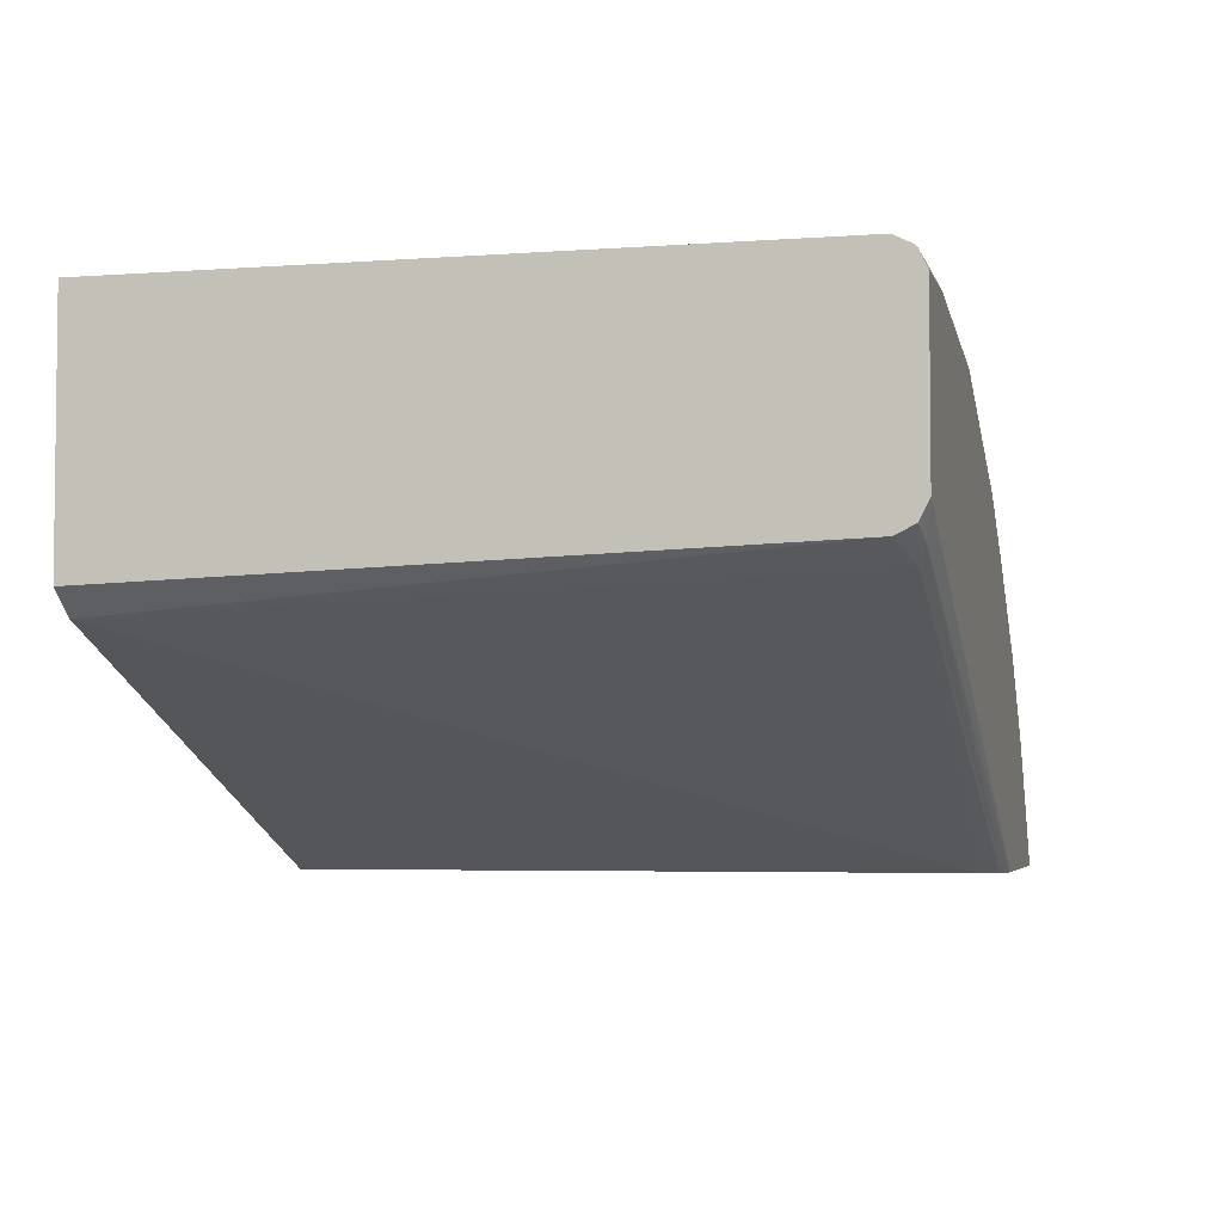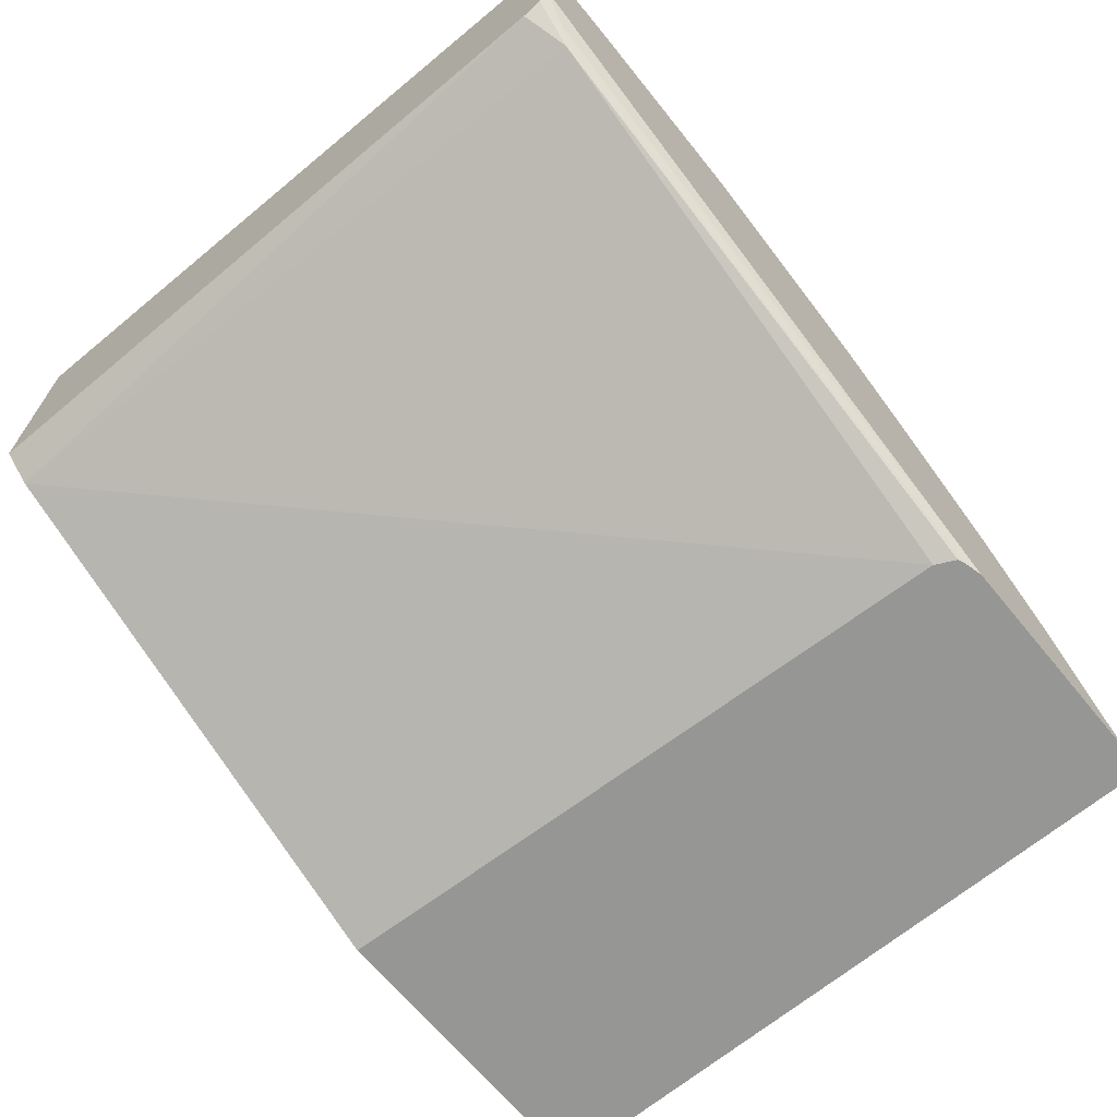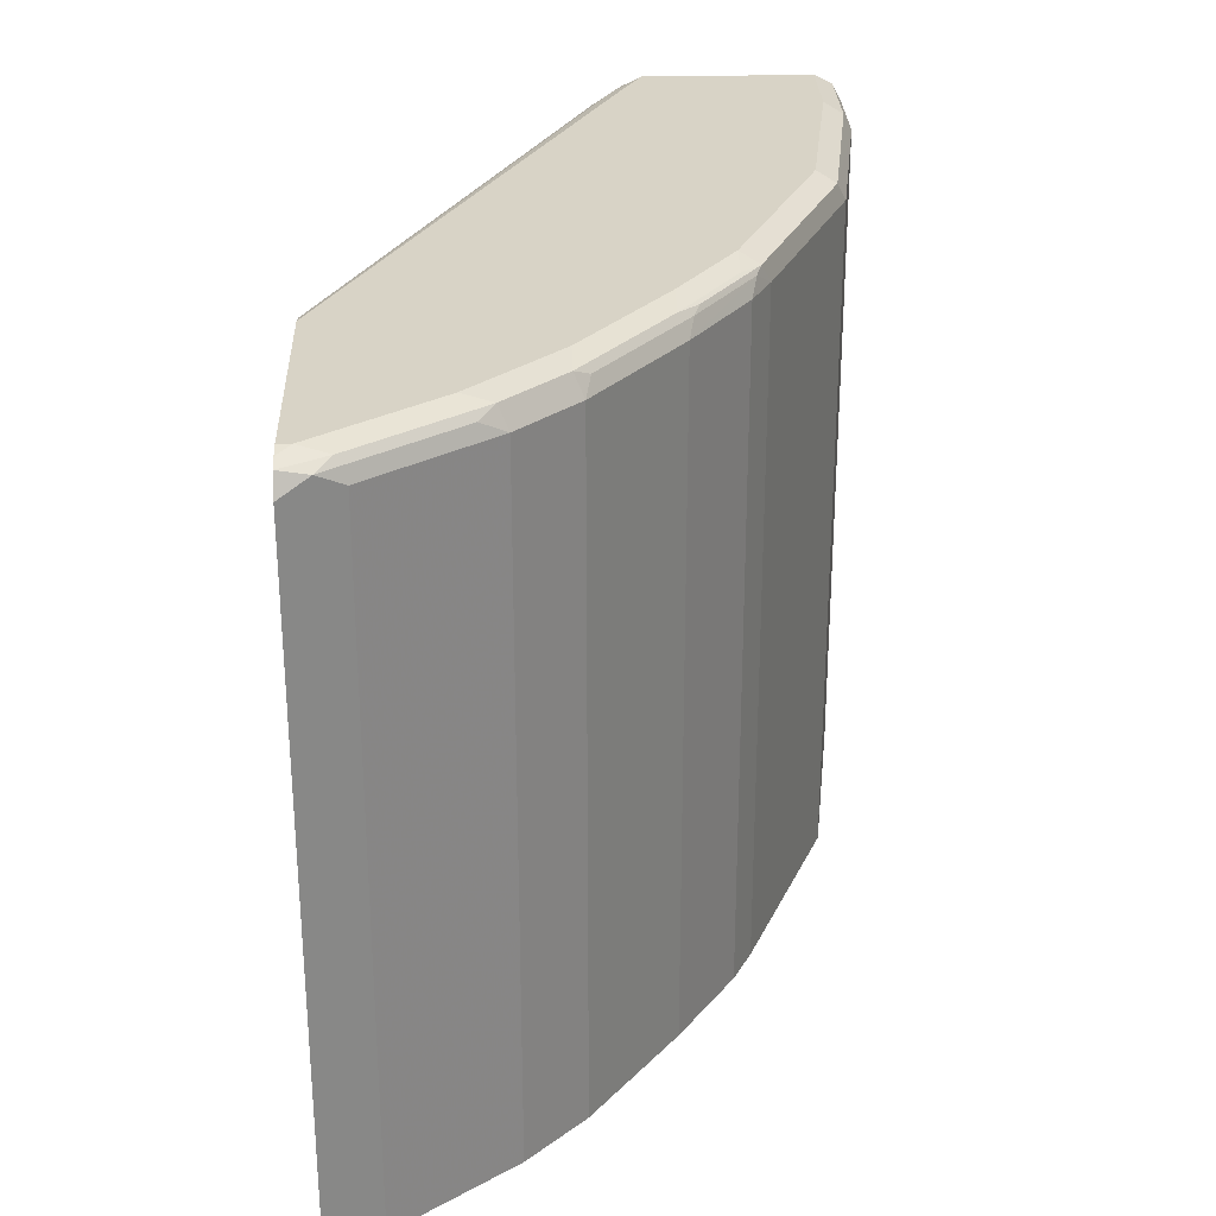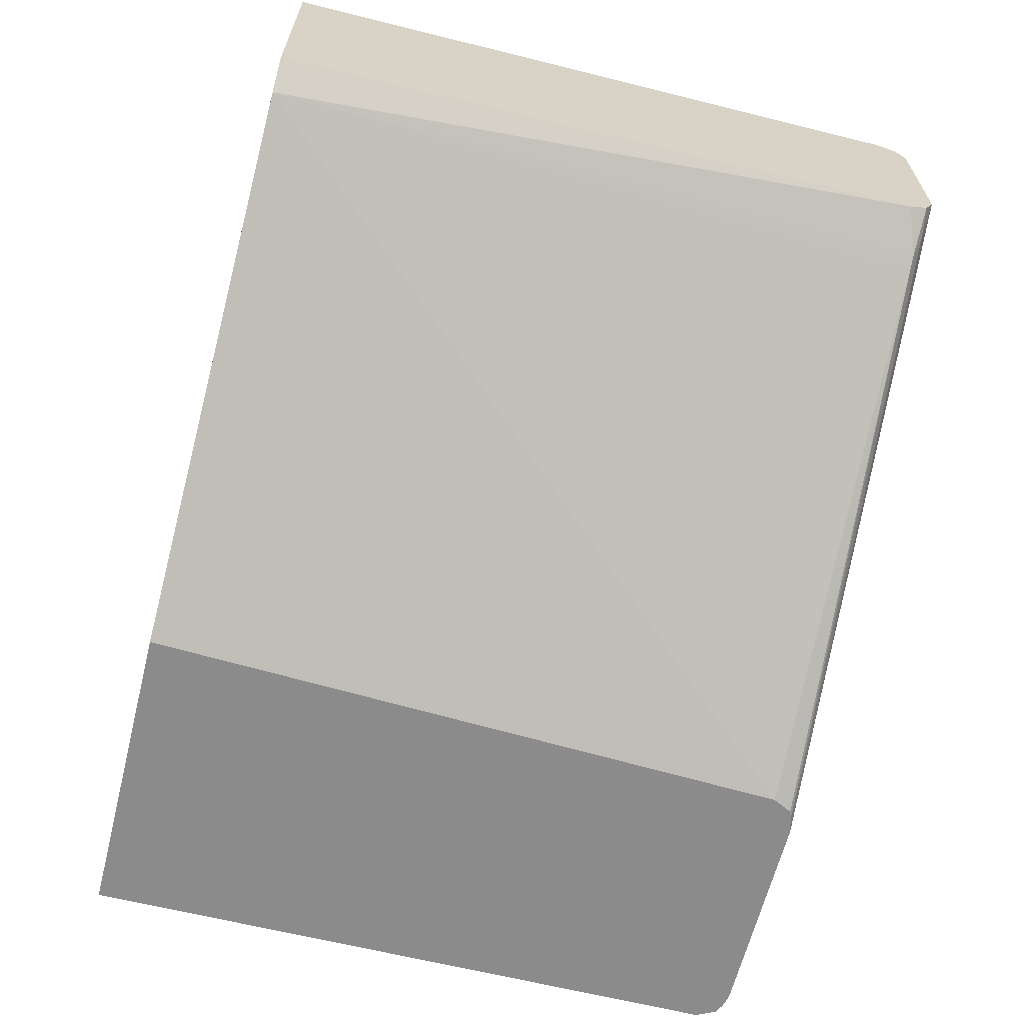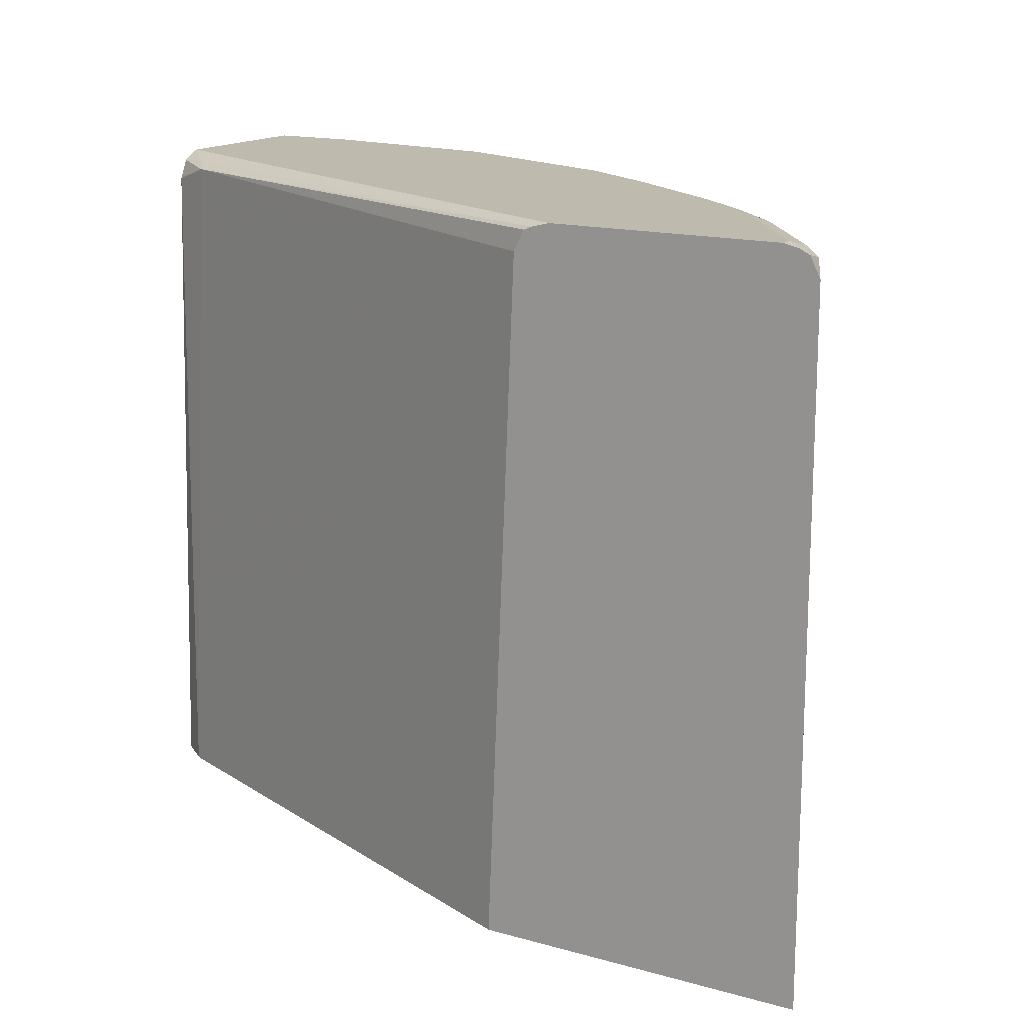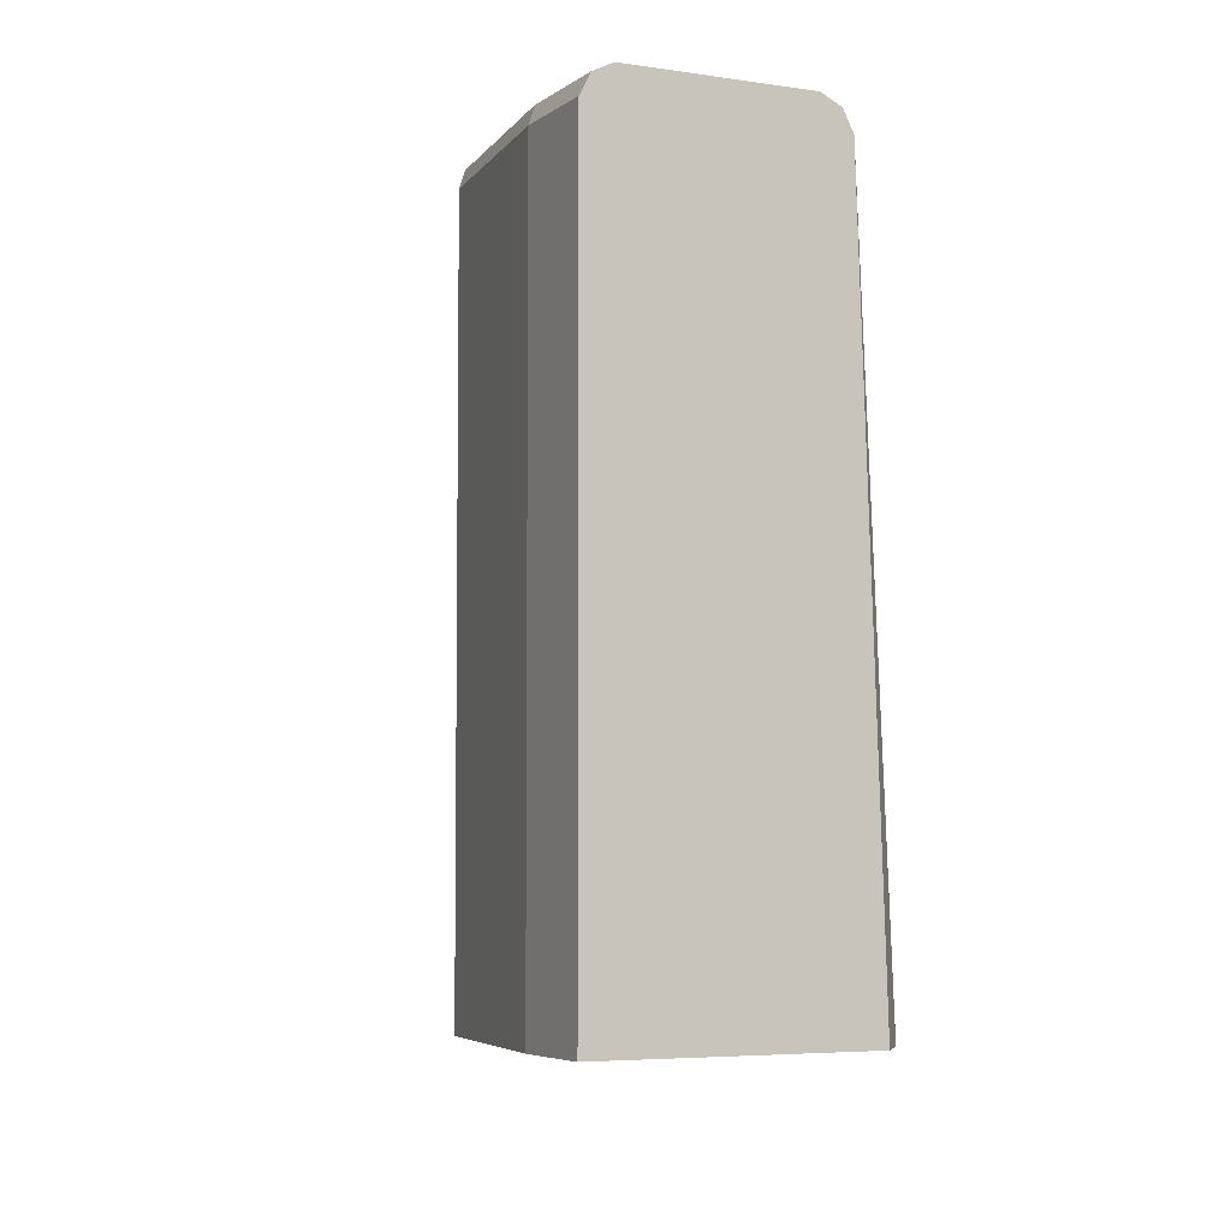
<metadata>
{"format":"obj","ext":"obj","renderer":"f3d","projection":"perspective","resolution":1024,"background":"white","views":[{"elev":-4.1,"azim":103.9,"up":"+Z"},{"elev":-67.7,"azim":129.6,"up":"+Z"},{"elev":28.2,"azim":-92.1,"up":"+Y"},{"elev":-63.9,"azim":75.9,"up":"+Z"},{"elev":15.7,"azim":-149.8,"up":"+Y"},{"elev":-5.1,"azim":63.8,"up":"+Y"}]}
</metadata>
<code>
v 0.001151 0.5218 0.8097
v 0.001151 0.5158 0.8217
v 0.001151 0.5218 0.7018
v -0.05401 0.5218 0.8097
v 0.001151 0.5038 0.8277
v -0.06001 0.5158 0.8217
v 0.001151 0.5158 0.6894
v -0.01803 0.5173 0.6815
v -0.03599 0.5218 0.6838
v -0.18 0.5218 0.7917
v -0.186 0.5158 0.8037
v 0.001151 0.07307 0.8277
v -0.05401 0.5038 0.8277
v 0.001151 0.5045 0.6838
v -0.02701 0.5128 0.6703
v -0.3844 0.5189 0.5139
v -0.3958 0.5218 0.5139
v -0.3059 0.5218 0.7377
v -0.18 0.5038 0.8097
v -0.3119 0.5158 0.7497
v -0.3059 0.5038 0.7557
v 0.001151 0.07307 0.6679
v -0.05401 0.07307 0.8277
v 0.001151 0.5032 0.6832
v -0.01803 0.07307 0.6525
v -0.03599 0.5038 0.6658
v -0.3728 0.5038 0.5139
v -0.3794 0.5169 0.5139
v -0.5398 0.5218 0.5139
v -0.3598 0.5218 0.7018
v -0.3801 0.5173 0.7018
v -0.3261 0.5173 0.7377
v -0.18 0.07307 0.8097
v -0.3658 0.5158 0.7137
v -0.3194 0.5128 0.7467
v -0.3299 0.5038 0.7437
v -0.3291 0.07307 0.7441
v -0.3172 0.07307 0.7501
v -0.3059 0.07307 0.7557
v -0.3545 0.07307 0.5139
v -0.5487 0.5198 0.5139
v -0.5398 0.5218 0.5219
v -0.4318 0.5218 0.6478
v -0.3733 0.5128 0.7107
v -0.4521 0.5173 0.6478
v -0.4378 0.5158 0.6598
v -0.4453 0.5128 0.6568
v -0.3839 0.5038 0.7077
v -0.3299 0.07307 0.7437
v -0.5618 0.07307 0.5139
v -0.5421 0.5173 0.5398
v -0.5555 0.5165 0.5139
v -0.4881 0.5173 0.6118
v -0.4858 0.5218 0.5938
v -0.4498 0.5218 0.6298
v -0.4678 0.5218 0.6118
v -0.4558 0.5038 0.6538
v -0.3839 0.07307 0.7077
v -0.5458 0.07307 0.5458
v -0.5618 0.5038 0.5139
v -0.5533 0.5128 0.5308
v -0.4918 0.5038 0.6178
v -0.4993 0.5128 0.6028
v -0.4558 0.07307 0.6538
v -0.4918 0.07307 0.6178
v -0.5458 0.5038 0.5458
f 25 40 27
f 25 27 26
f 29 41 42
f 30 43 45
f 30 45 31
f 31 44 34
f 31 46 47
f 31 47 44
f 34 44 35
f 35 44 48
f 22 25 24
f 35 48 36
f 31 45 46
f 21 38 39
f 20 32 31
f 21 36 37
f 21 35 36
f 20 35 21
f 20 34 35
f 20 31 34
f 16 52 41
f 19 39 33
f 19 21 39
f 18 32 20
f 18 31 32
f 18 30 31
f 16 29 17
f 16 41 29
f 36 49 37
f 21 37 38
f 36 48 58
f 61 62 63
f 41 51 42
f 16 60 52
f 61 66 62
f 60 66 61
f 59 62 66
f 59 65 62
f 57 65 64
f 57 62 65
f 53 63 62
f 53 56 54
f 53 62 57
f 52 60 61
f 51 63 53
f 51 61 63
f 51 52 61
f 50 66 60
f 50 59 66
f 48 64 58
f 48 57 64
f 45 47 46
f 45 57 47
f 45 53 57
f 45 56 53
f 45 55 56
f 44 57 48
f 44 47 57
f 43 55 45
f 42 53 54
f 42 51 53
f 41 52 51
f 36 58 49
f 16 50 60
f 1 56 55
f 16 27 40
f 5 23 12
f 5 13 23
f 4 11 6
f 4 10 11
f 3 8 9
f 3 7 8
f 2 13 5
f 2 6 13
f 1 6 2
f 1 4 6
f 1 10 4
f 1 18 10
f 1 30 18
f 6 11 13
f 1 43 30
f 1 54 56
f 1 42 54
f 1 29 42
f 1 17 29
f 1 9 17
f 1 7 3
f 1 14 7
f 1 24 14
f 1 22 24
f 1 12 22
f 1 5 12
f 1 2 5
f 16 40 50
f 1 55 43
f 7 14 15
f 1 3 9
f 8 15 16
f 16 28 27
f 7 15 8
f 15 28 16
f 15 27 28
f 15 26 27
f 15 25 26
f 14 24 15
f 13 33 23
f 13 19 33
f 12 25 22
f 12 40 25
f 12 50 40
f 12 59 50
f 12 65 59
f 15 24 25
f 12 58 64
f 12 64 65
f 8 16 17
f 10 18 11
f 11 19 13
f 11 18 20
f 11 21 19
f 12 23 33
f 11 20 21
f 12 33 39
f 12 39 38
f 12 38 37
f 12 37 49
f 12 49 58
f 8 17 9

</code>
